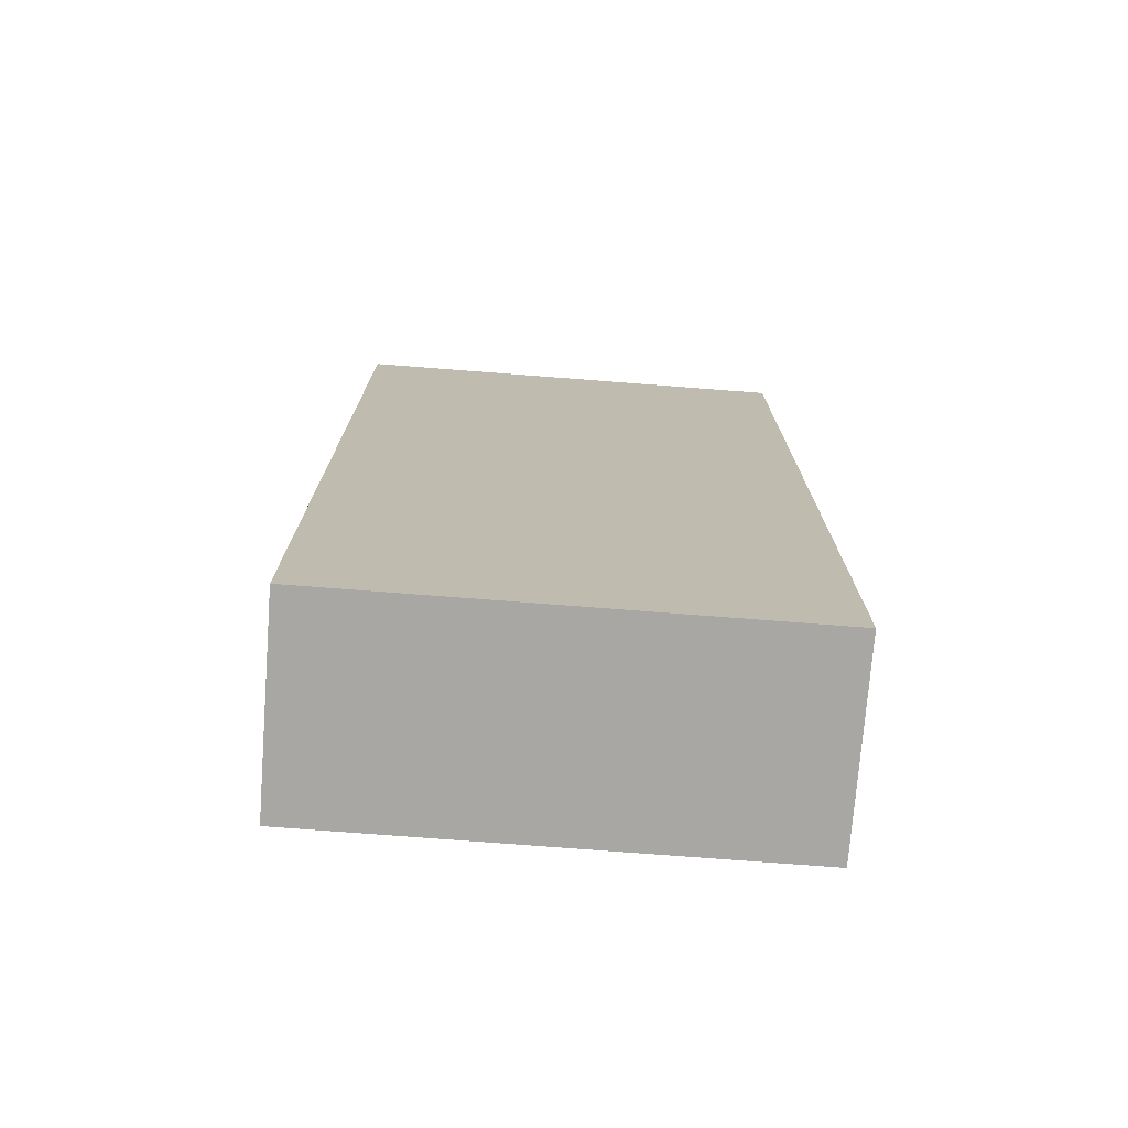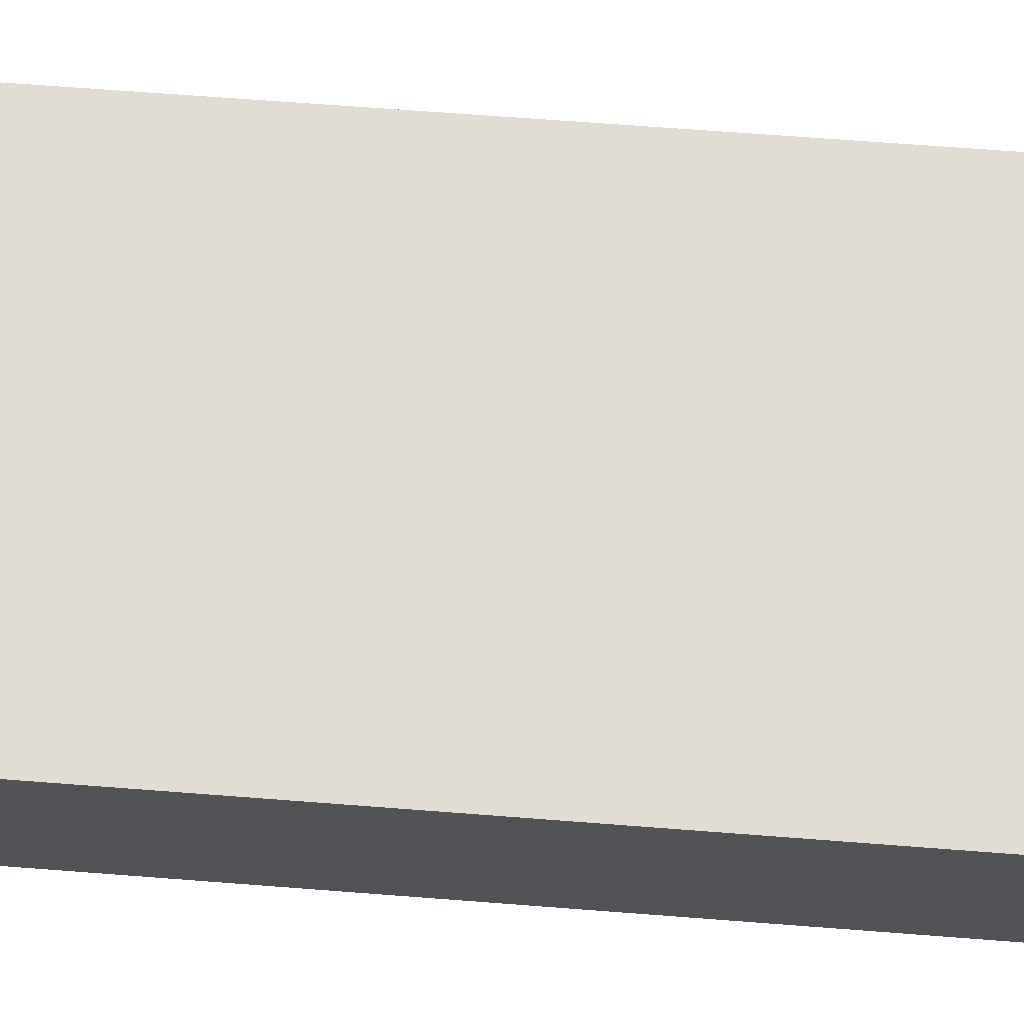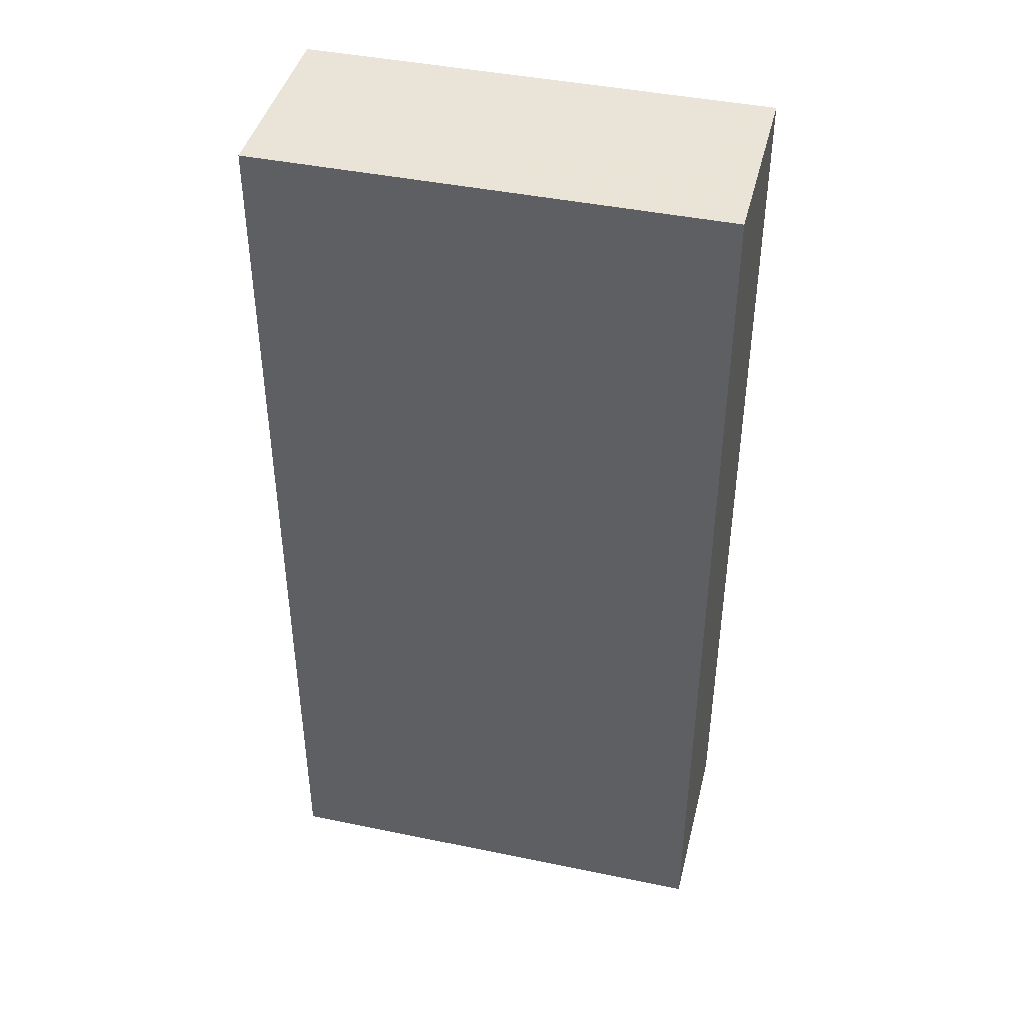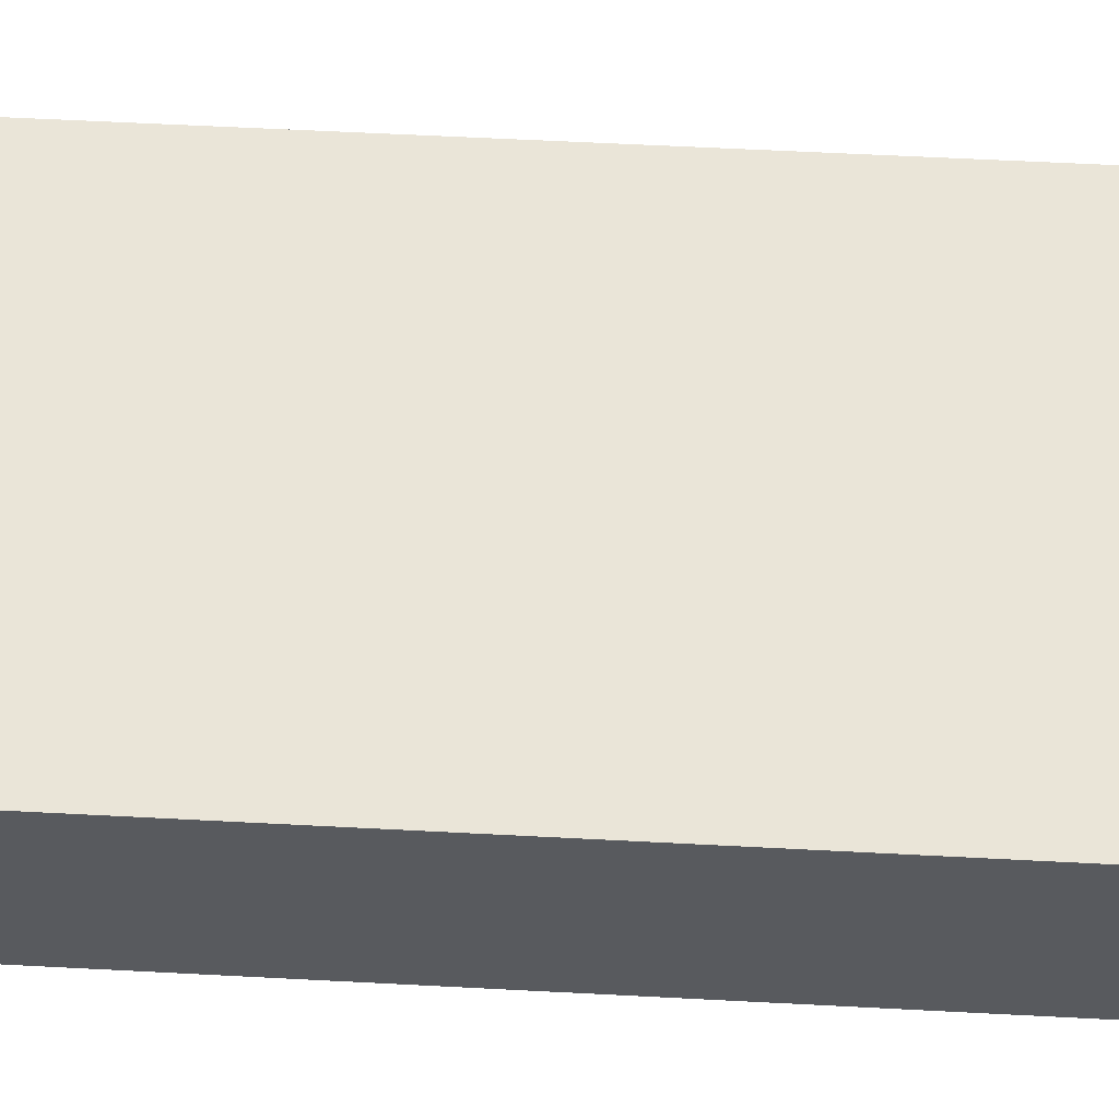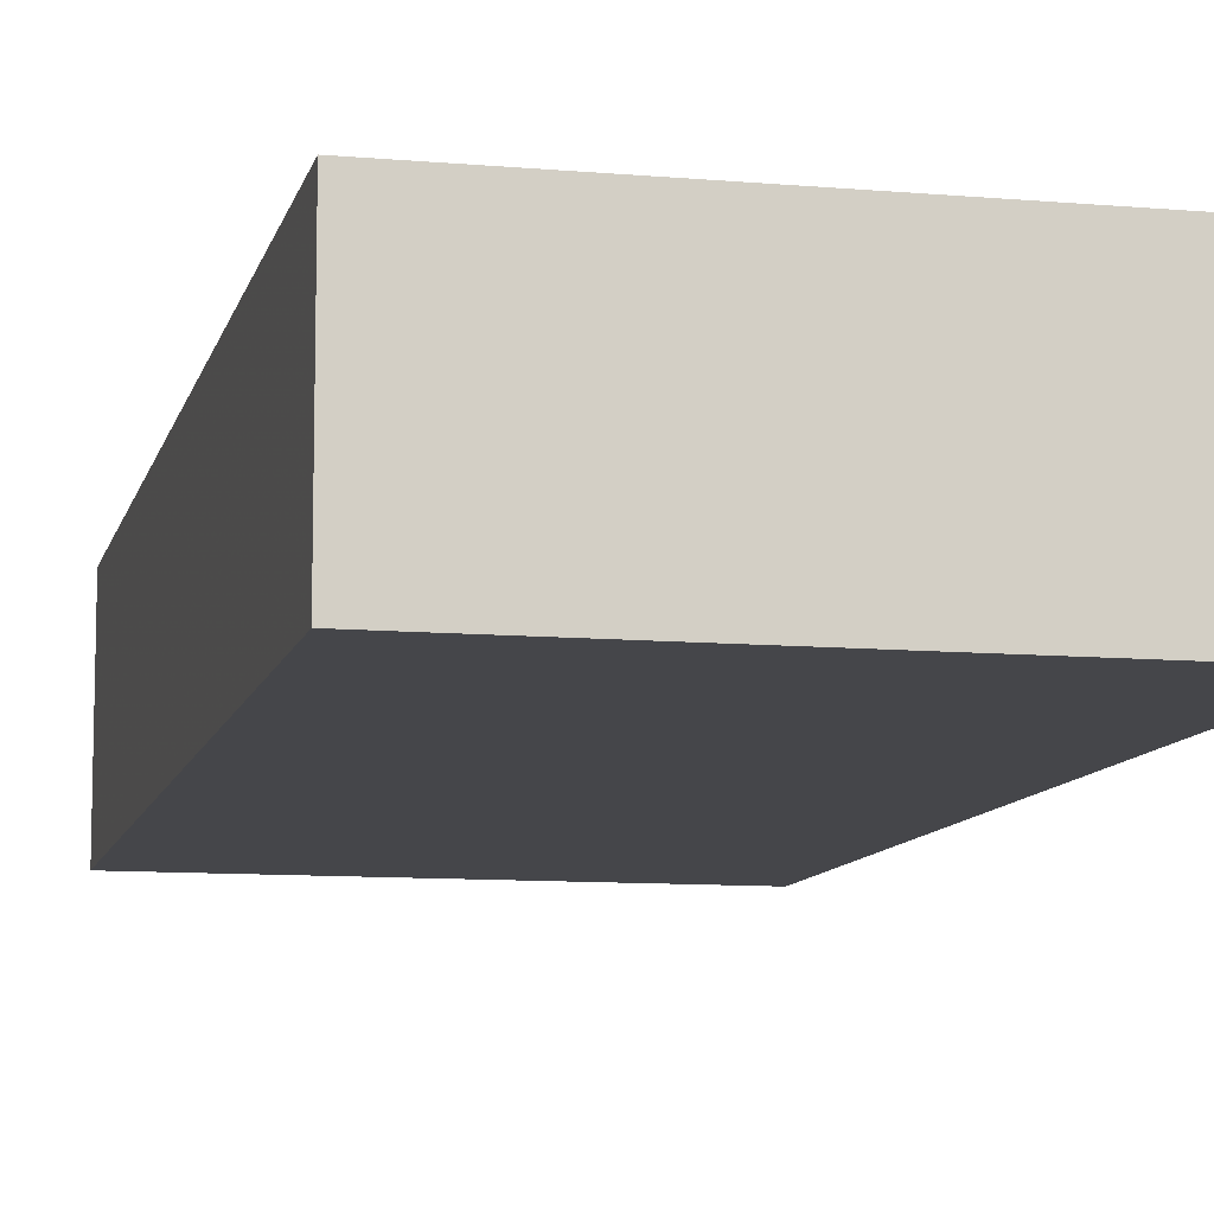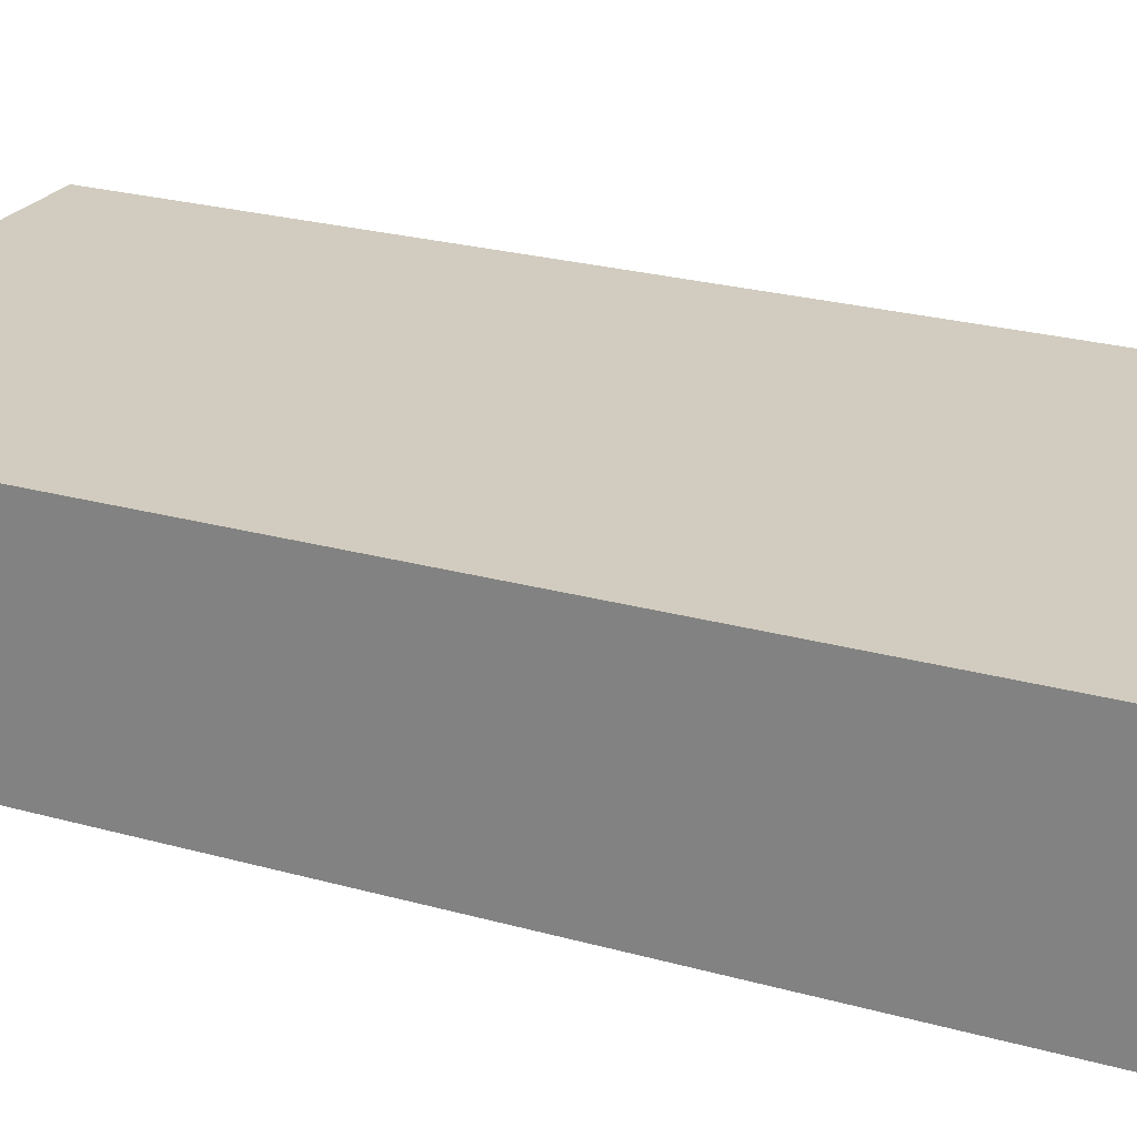
<metadata>
{"format":"obj","ext":"obj","renderer":"f3d","projection":"perspective","resolution":1024,"background":"white","views":[{"elev":-74.6,"azim":-4.4,"up":"+Y"},{"elev":68.3,"azim":94.4,"up":"+Z"},{"elev":42.8,"azim":13.8,"up":"+Y"},{"elev":58.9,"azim":-86.9,"up":"+Z"},{"elev":-9.9,"azim":167.2,"up":"+Z"},{"elev":23.8,"azim":115.3,"up":"+Z"}]}
</metadata>
<code>
o 13102
v 2246 1883 6.8
v 2246 1881 6.8
v 2246 1881 6.8
v 2246 1883 7.1
v 2246 1881 7.1
v 2246 1881 7.1
v 2246 1883 6.8
v 2246 1881 6.8
v 2246 1883 6.8
v 2246 1883 7.1
v 2246 1883 6.8
v 2246 1883 7.1
v 2246 1883 7.1
v 2246 1881 7.1
v 2246 1883 7.1
v 2246 1881 7.1
v 2246 1883 6.8
v 2246 1883 7.1
v 2246 1883 6.8
v 2246 1881 7.1
v 2246 1883 7.1
v 2246 1881 6.8
v 2246 1881 7.1
v 2246 1881 7.1
v 2246 1883 6.8
v 2246 1881 6.8
v 2246 1881 7.1
v 2246 1881 6.8
v 2246 1881 6.8
f 1 2 3
f 1 4 5
f 6 2 7
f 8 9 7
f 10 7 11
f 12 13 14
f 14 15 16
f 17 15 18
f 19 20 21
f 22 23 20
f 24 25 26
f 27 28 29

</code>
